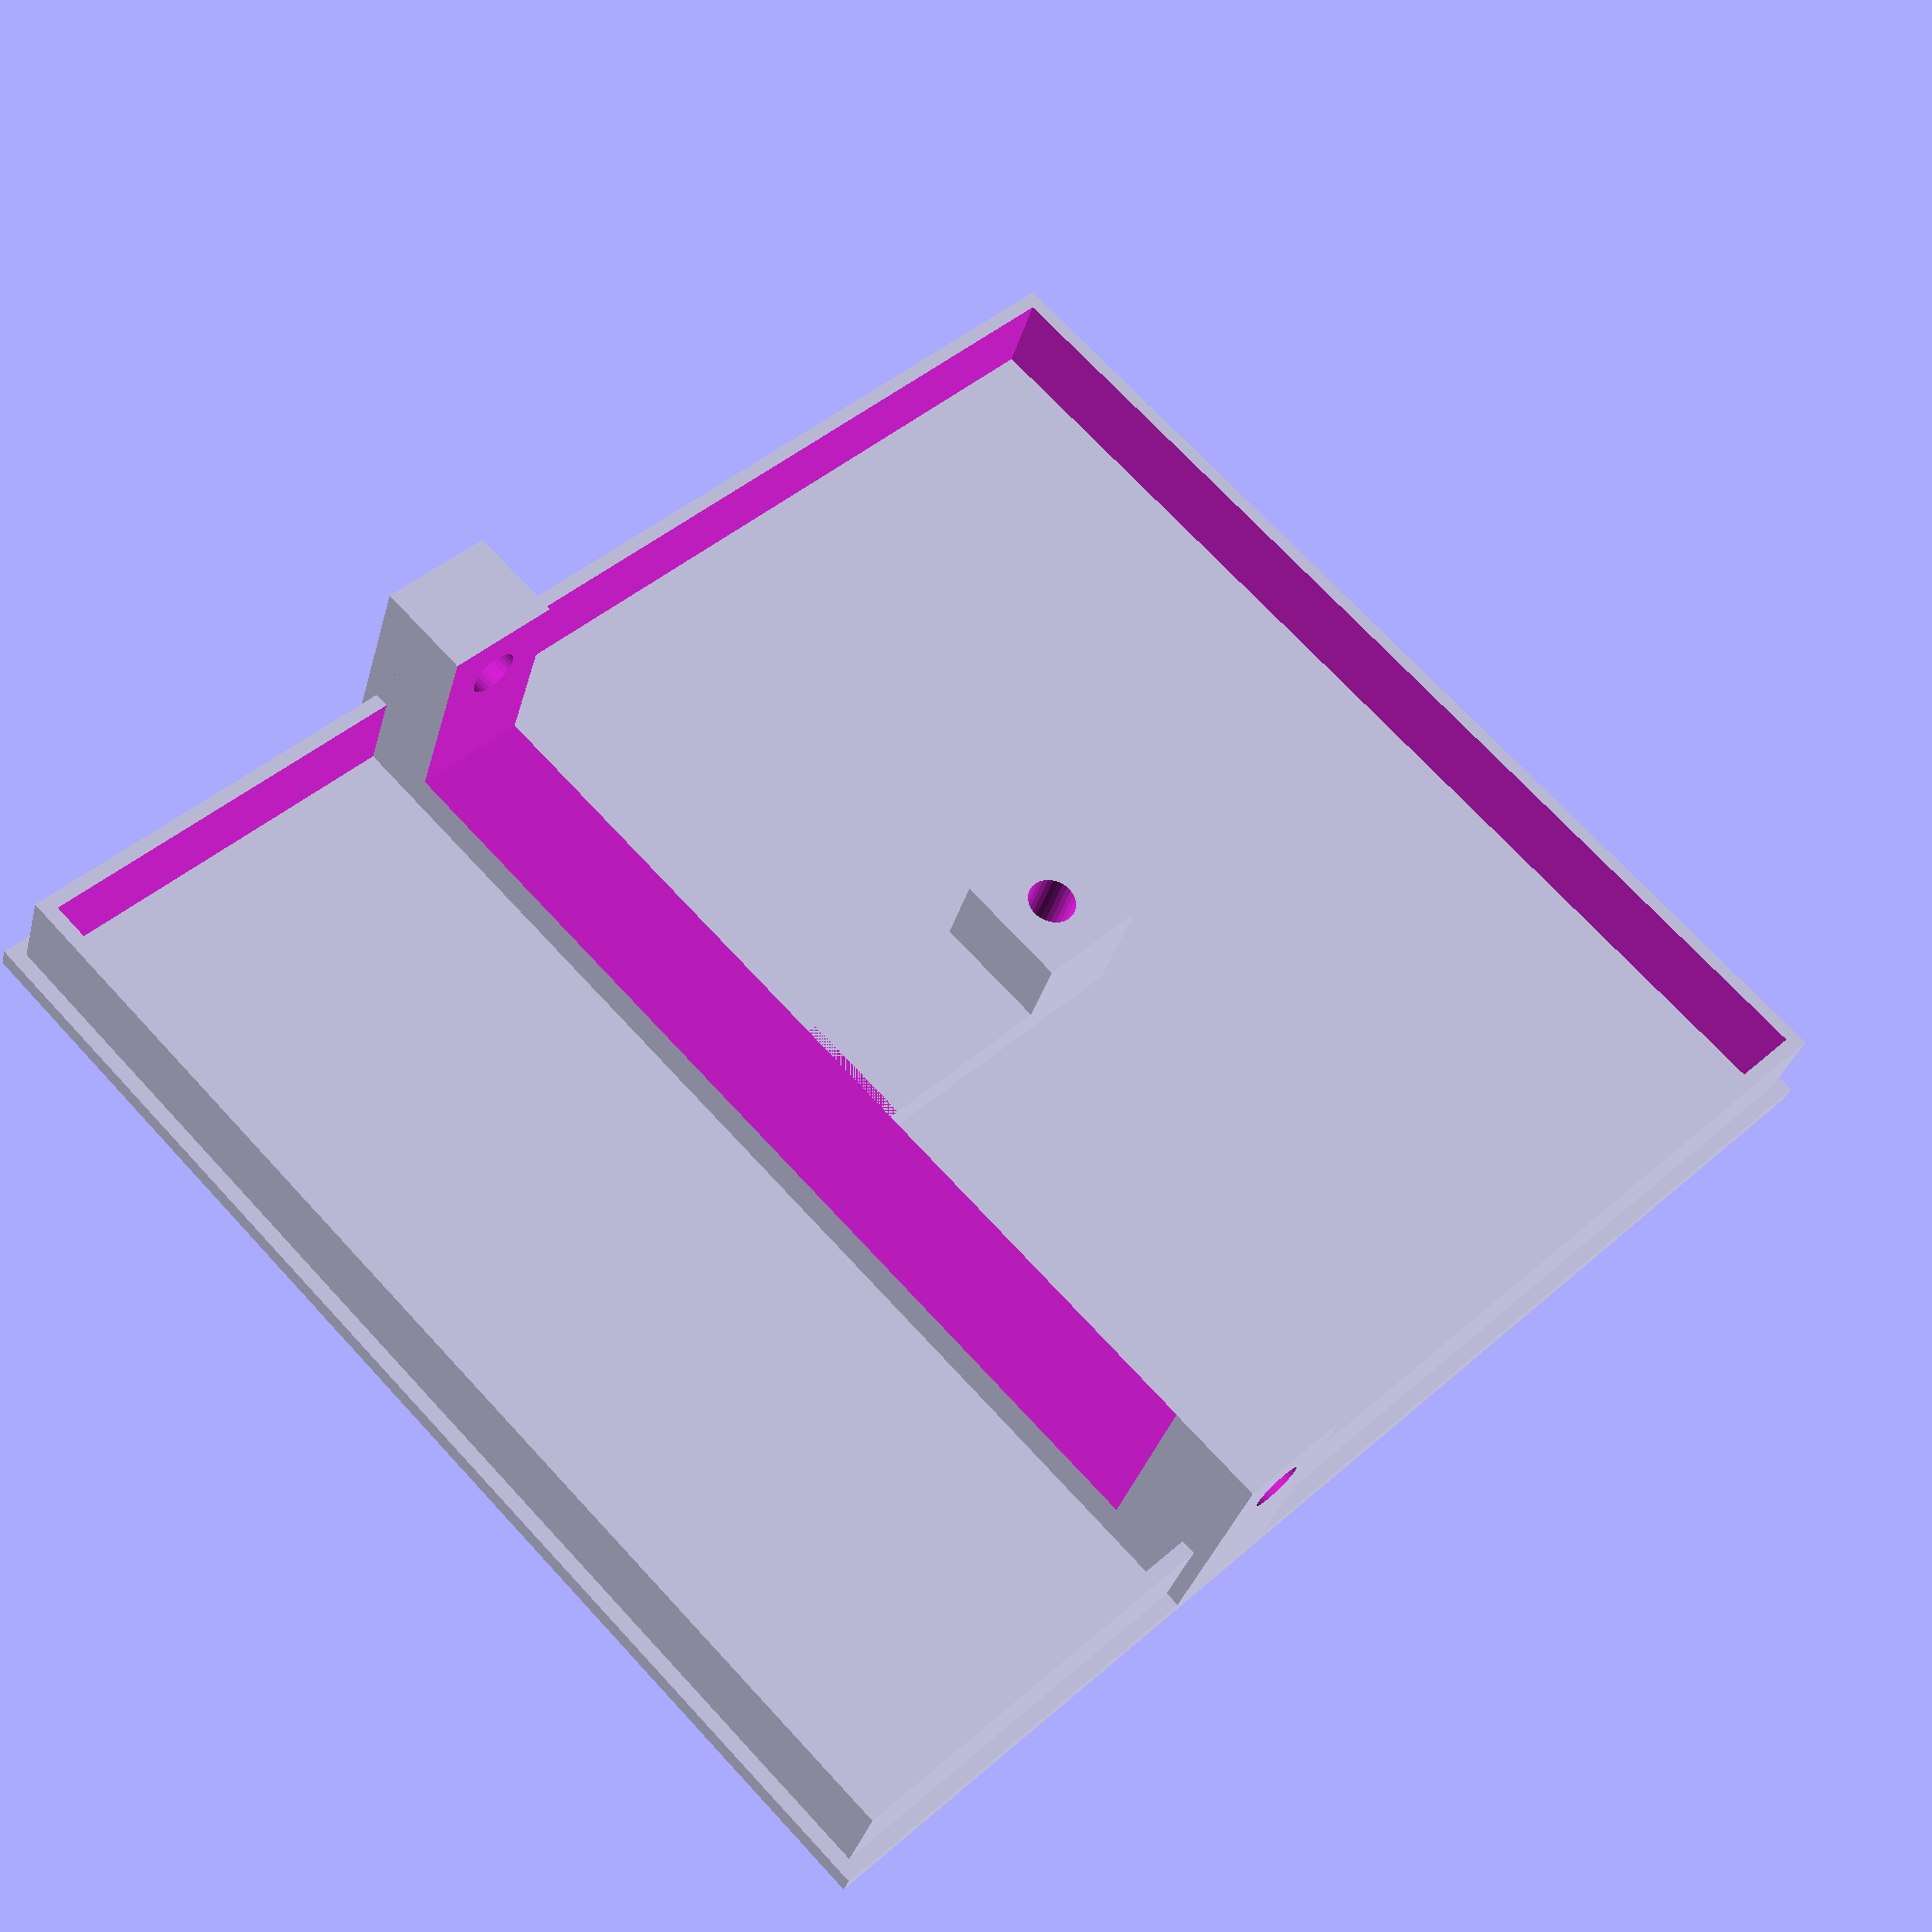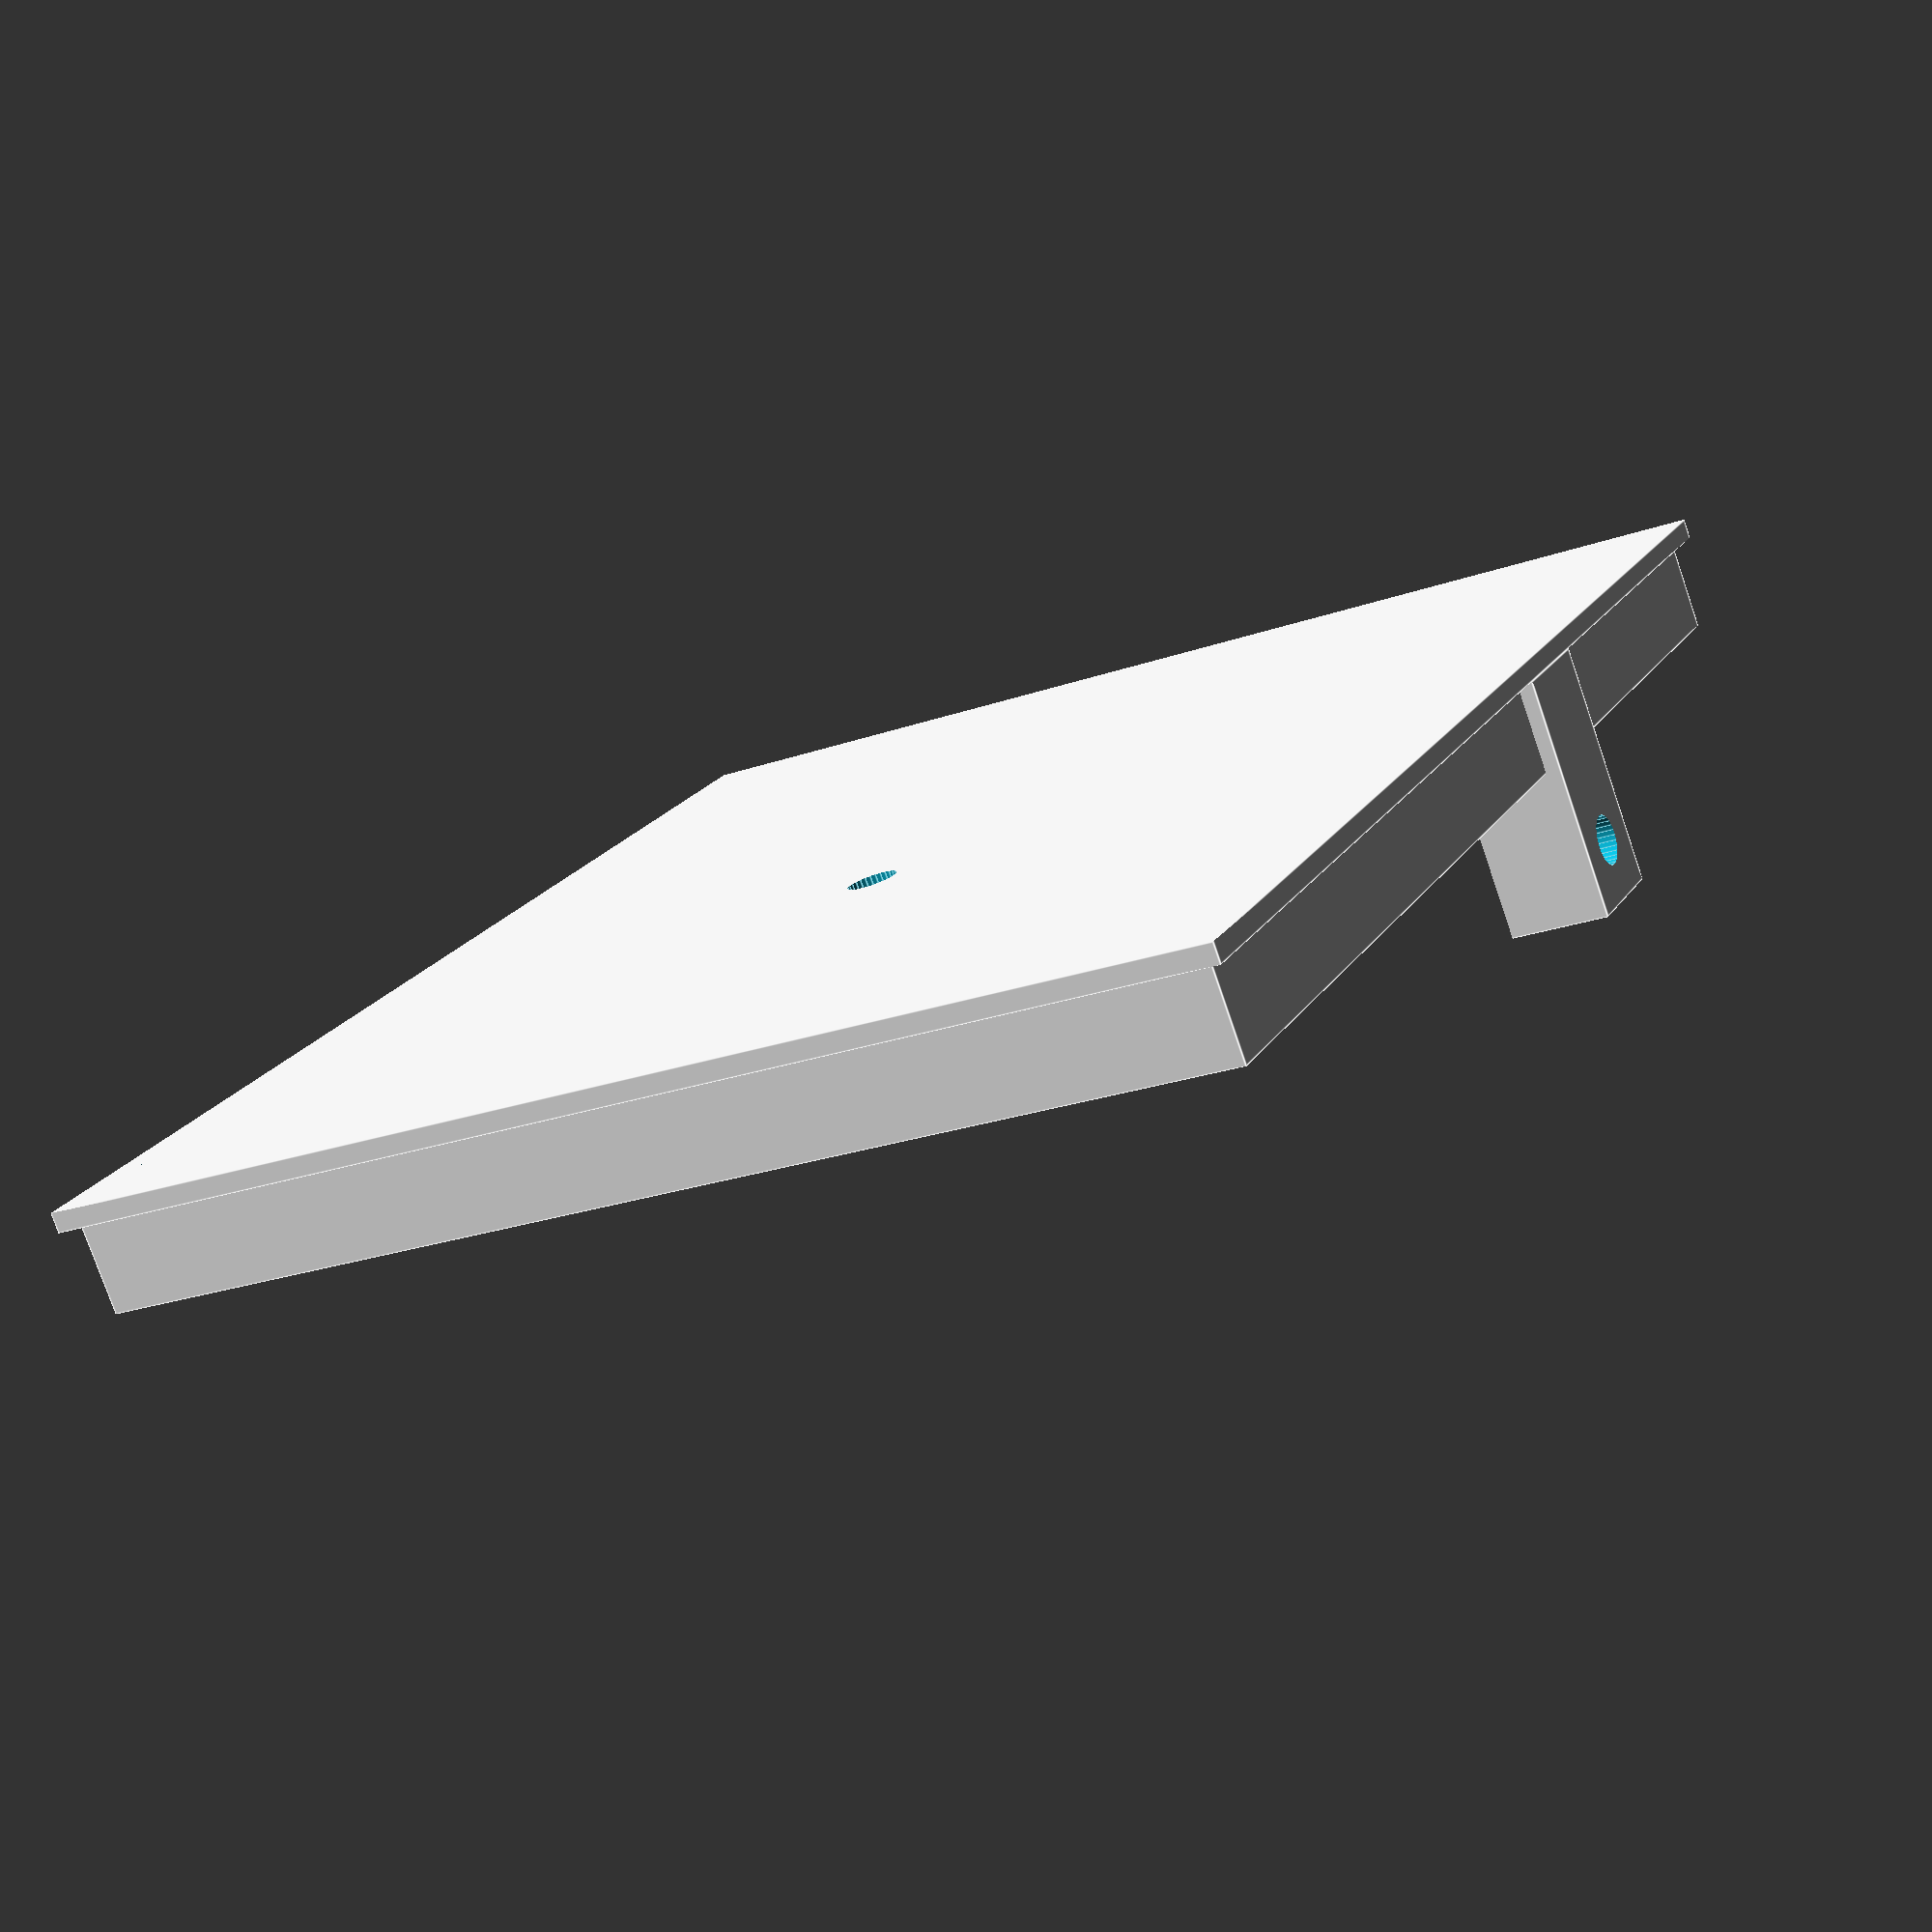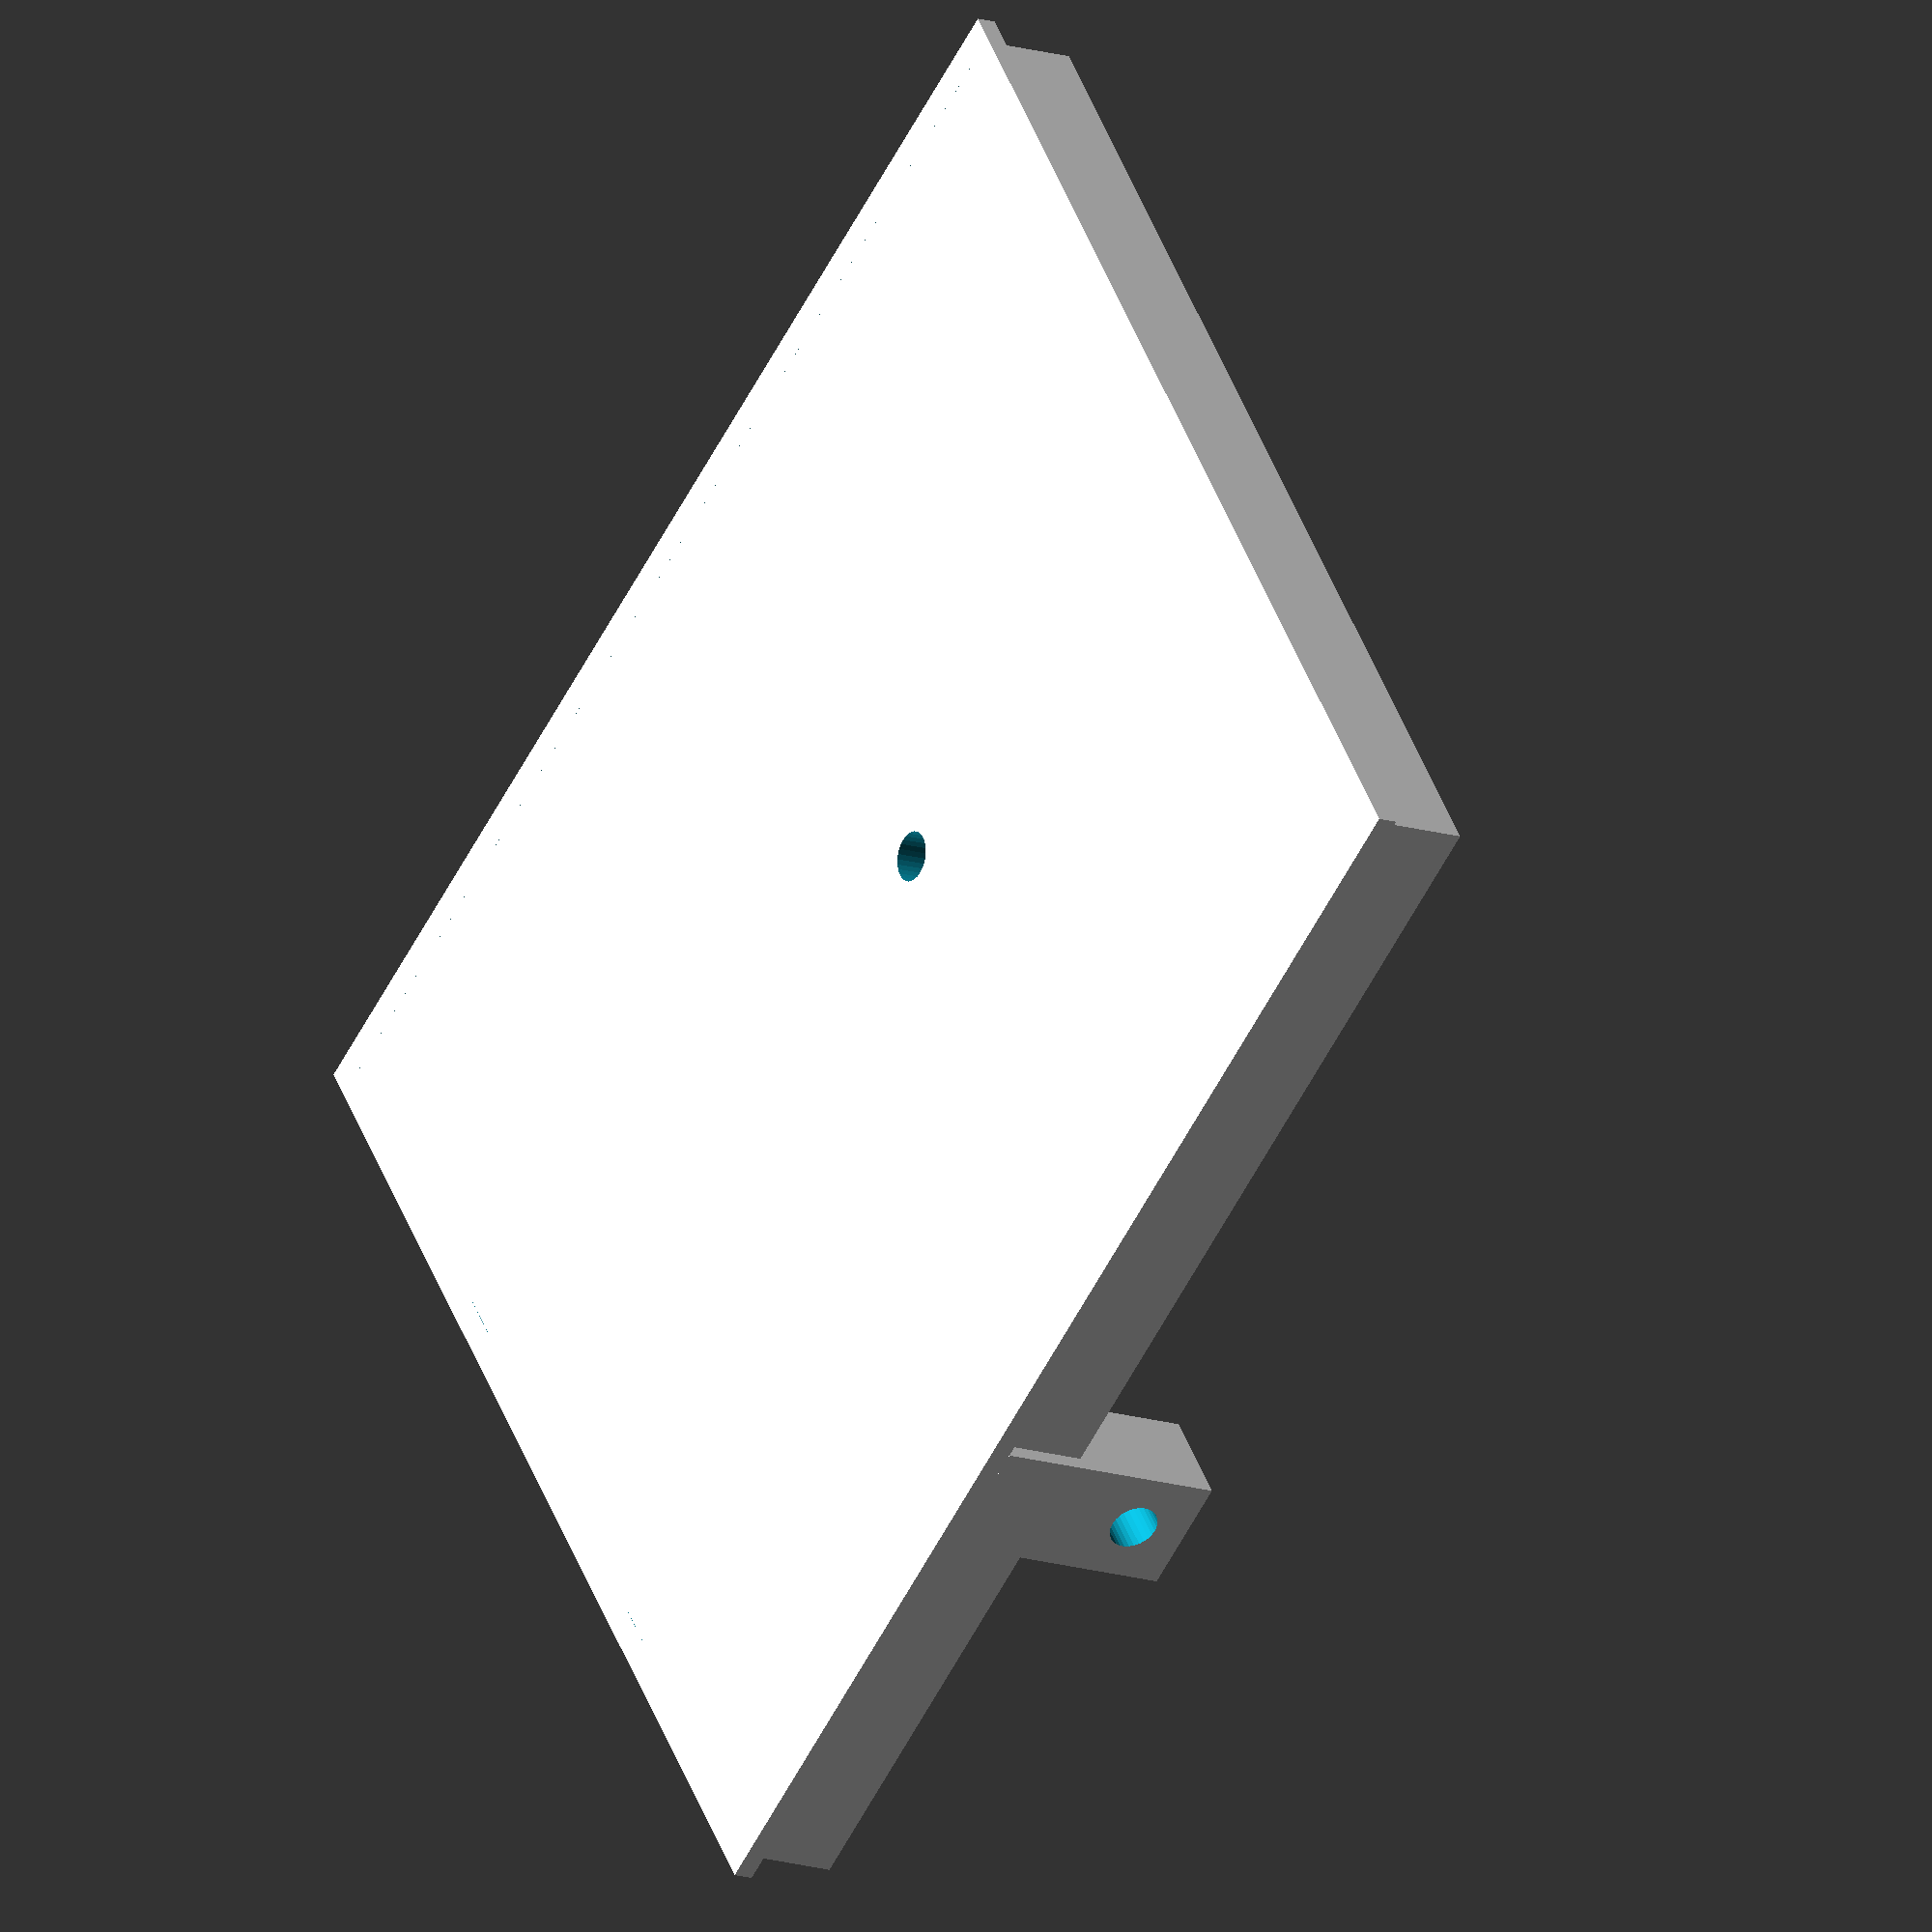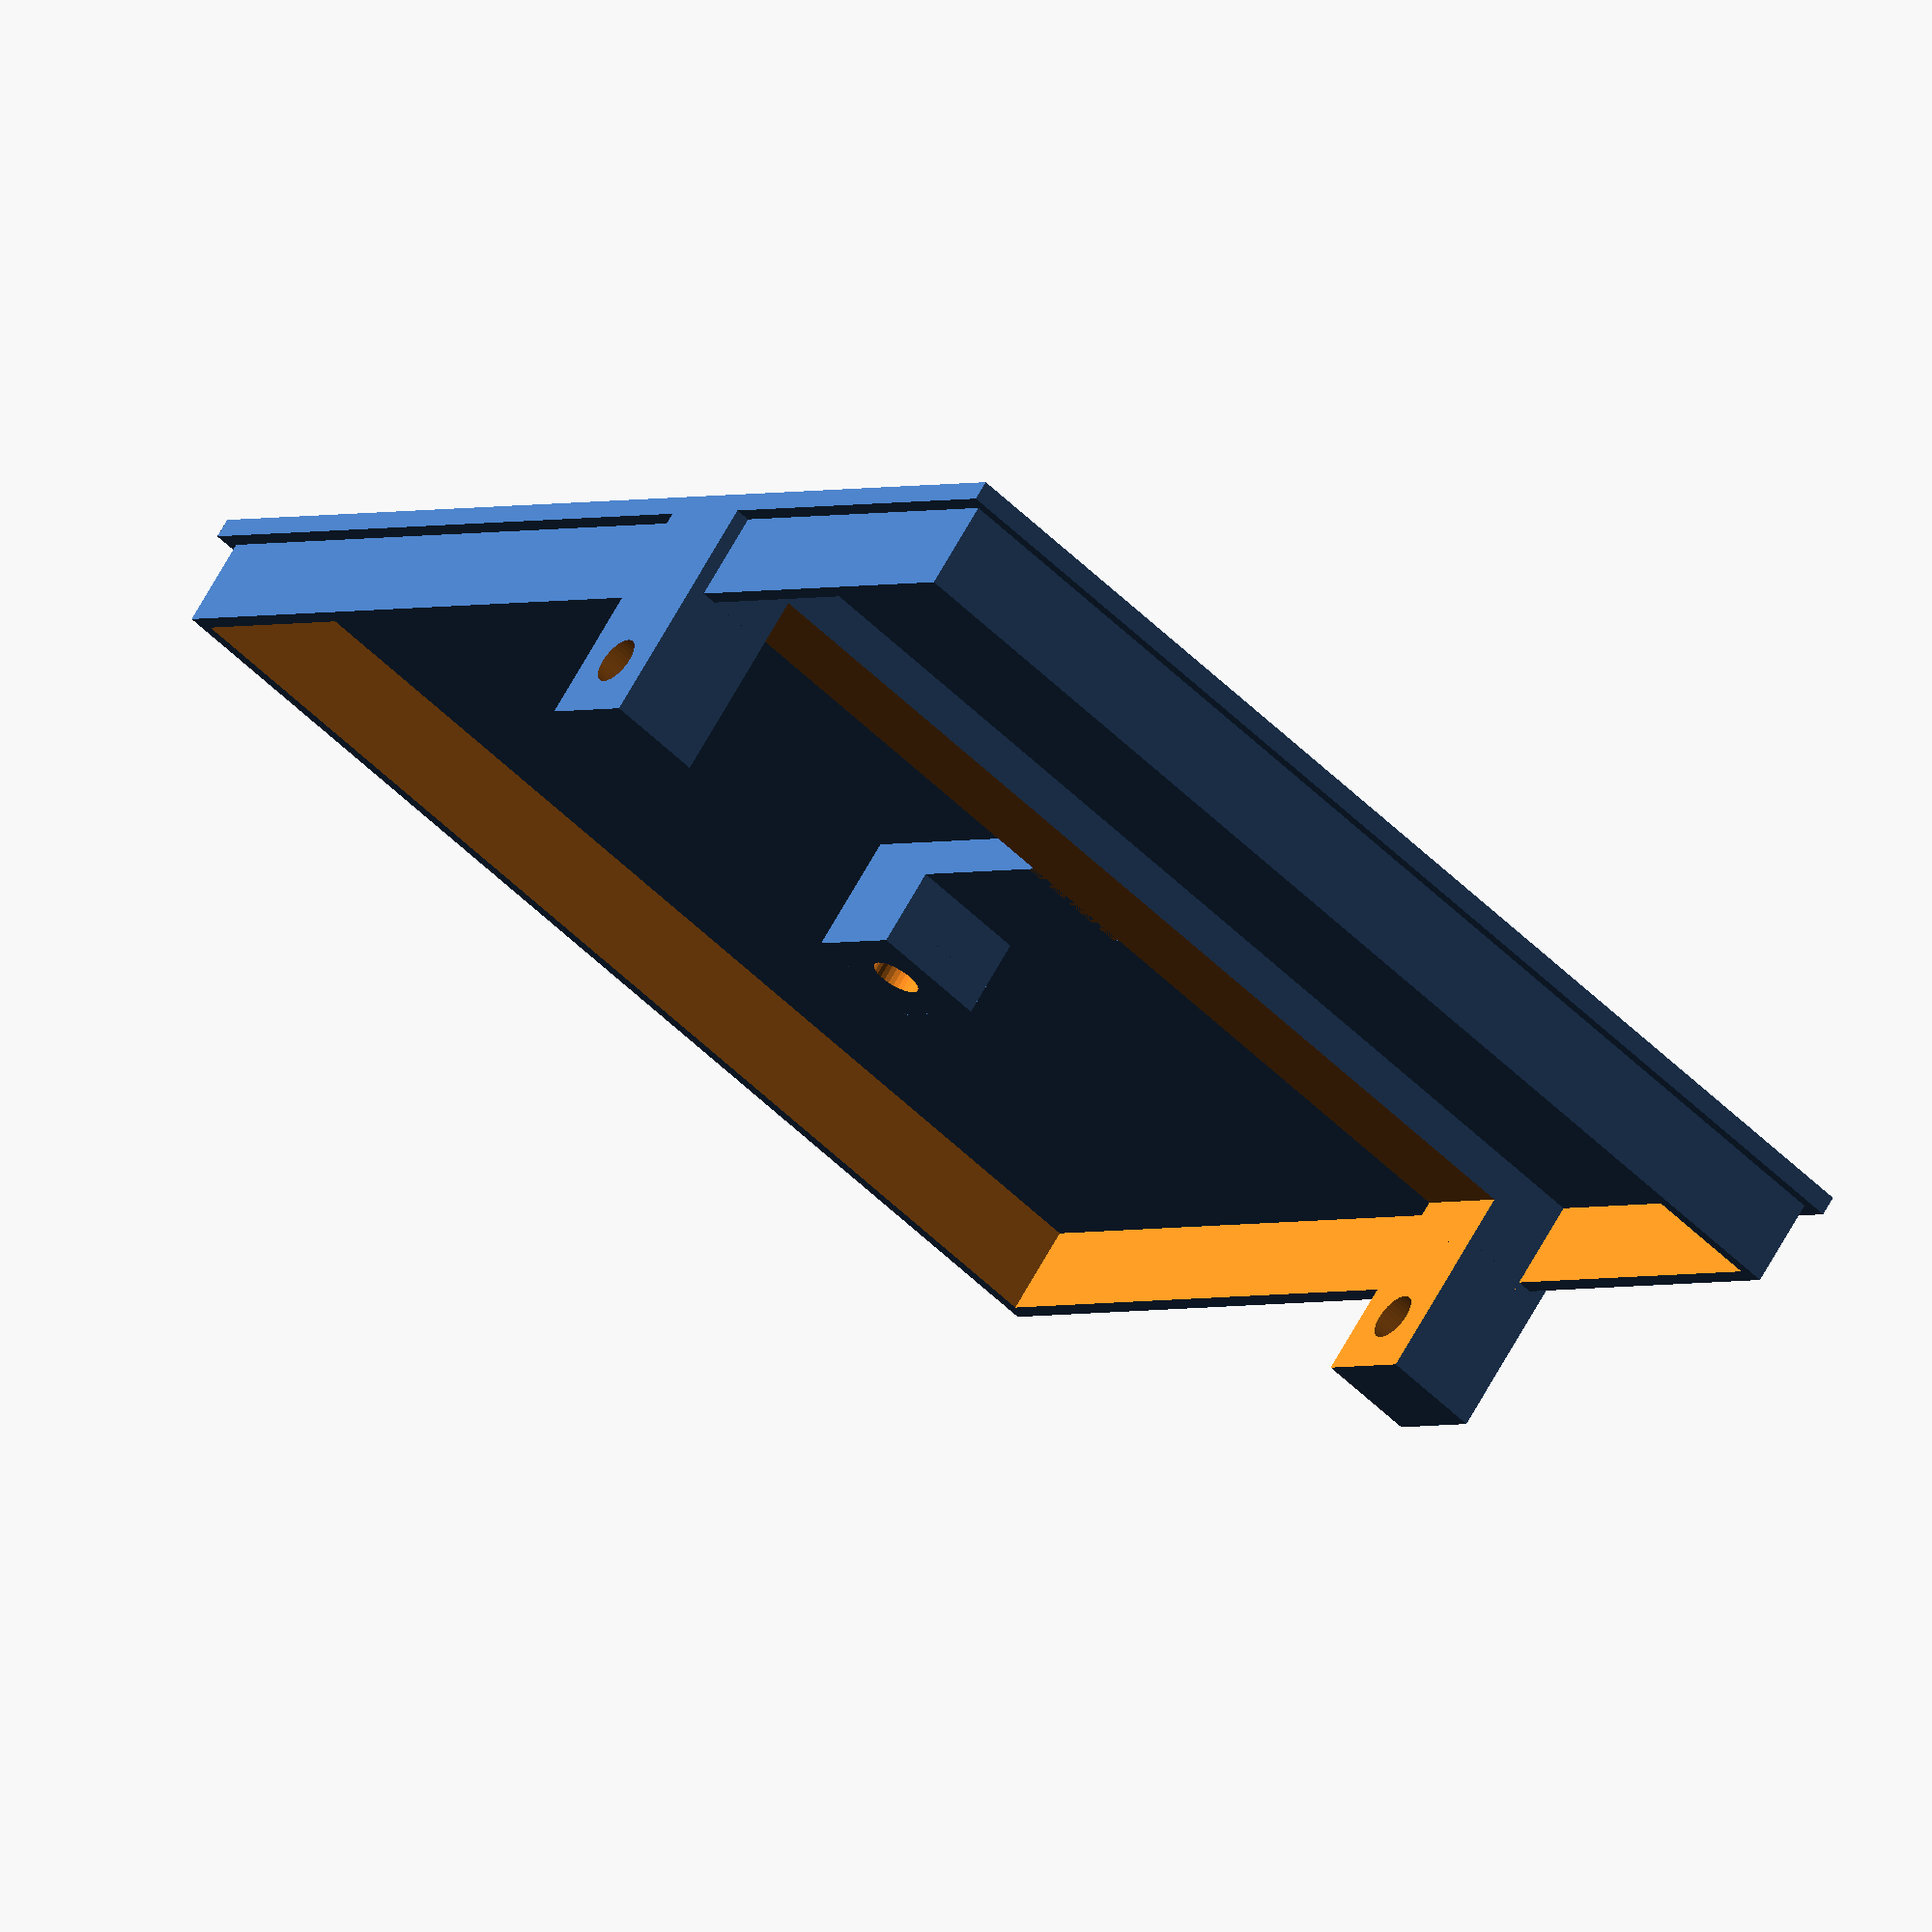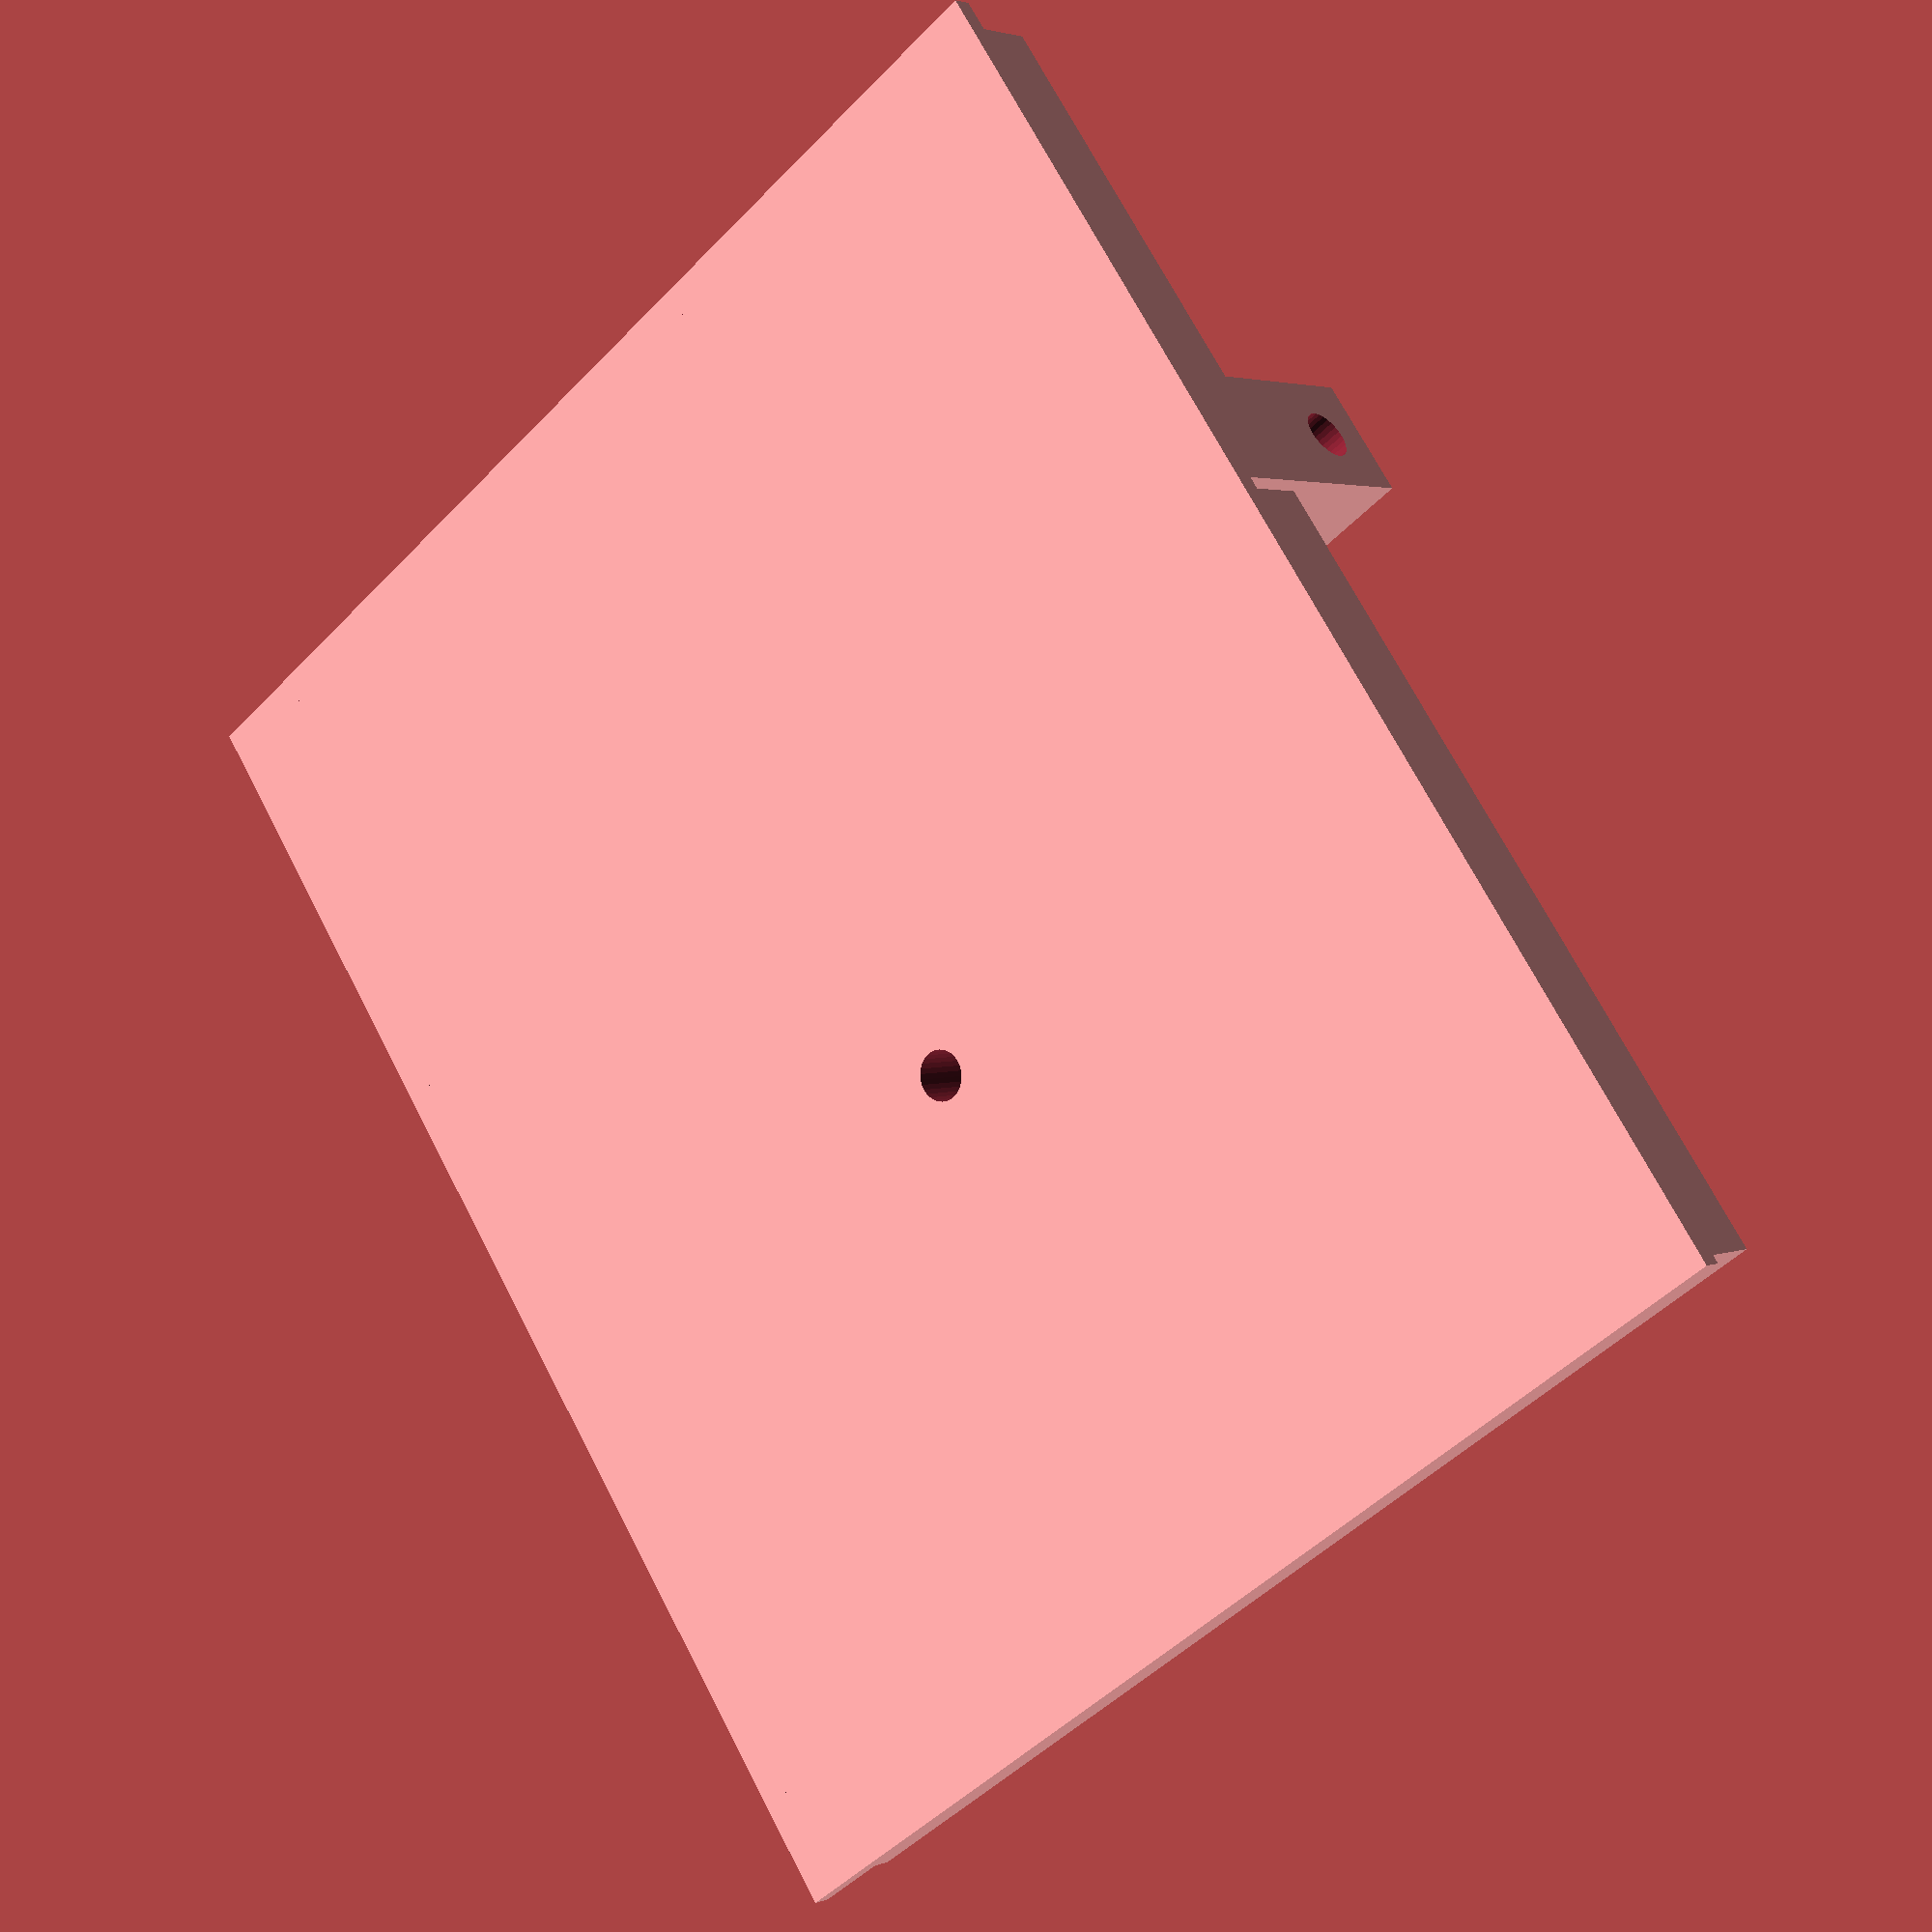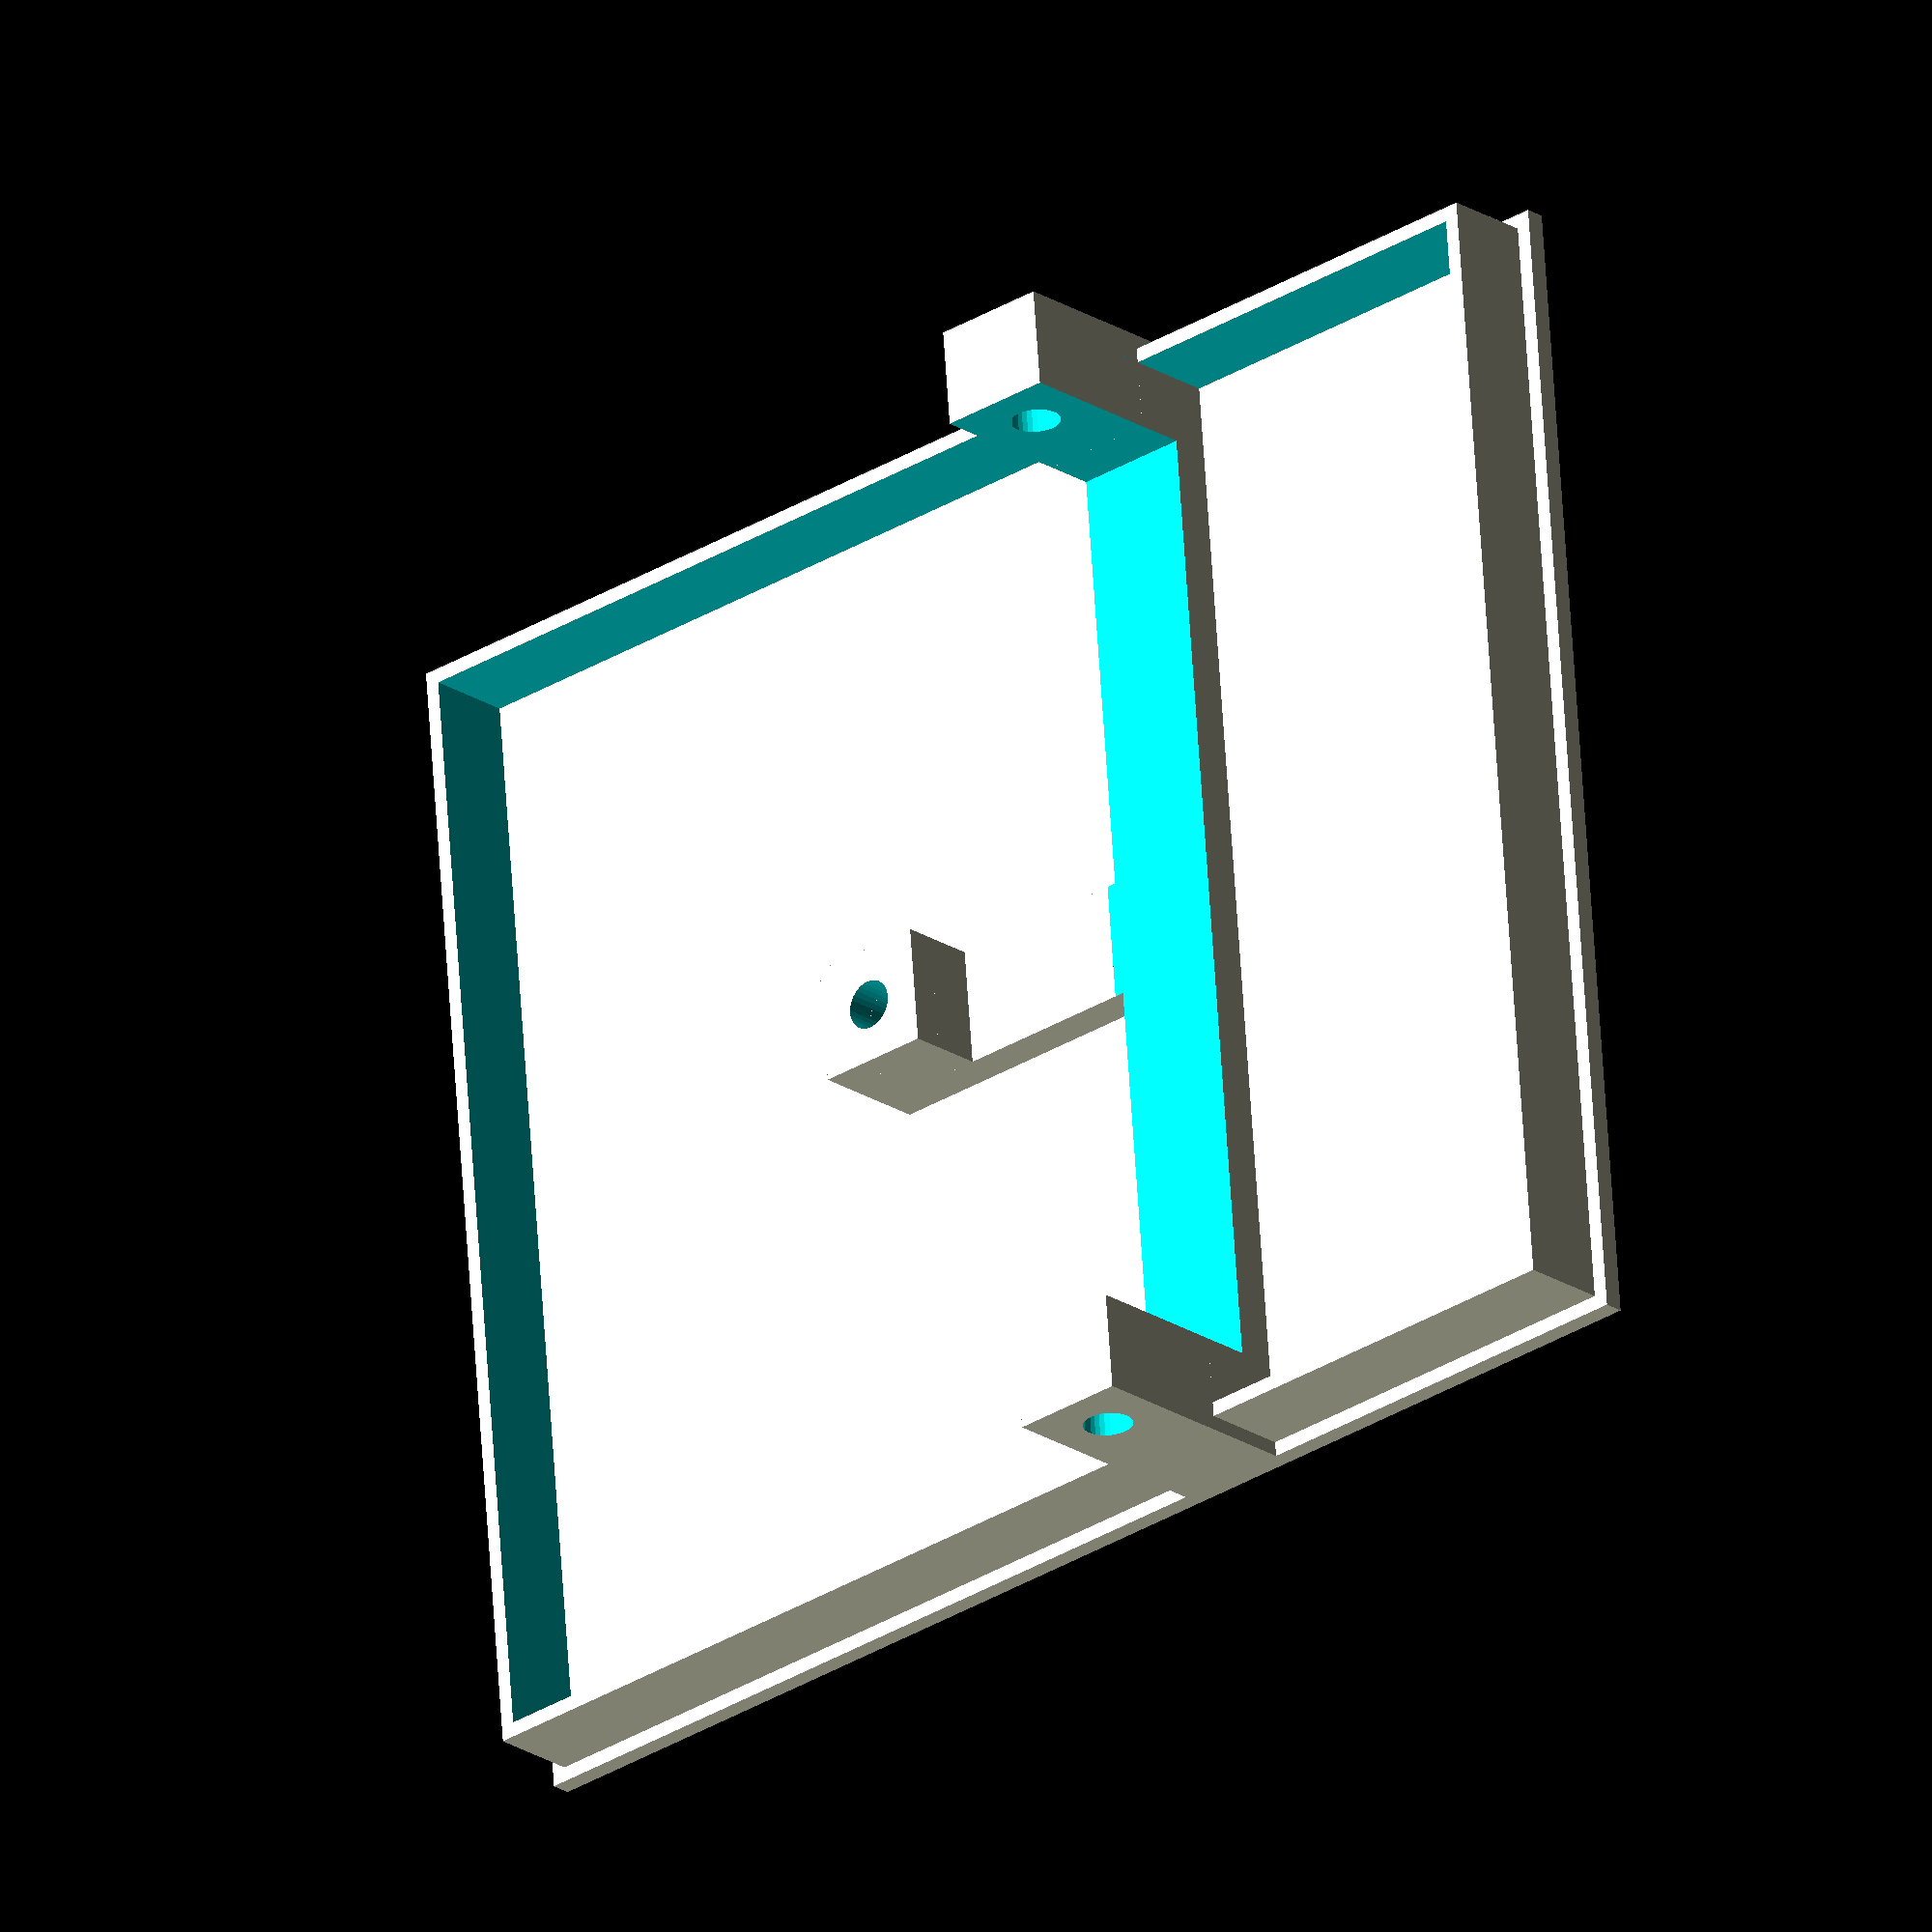
<openscad>
$fn=30;

difference(){

union(){
cube([120,140,2],center=true);
translate([0,-20,13])
cube([120,12,24],center=true);
translate([0,12,7])
cube([12,12,12],center=true);
translate([0,-4,2.5])
cube([12,25,5],center=true);
}

translate([0,-20,19])
cube([100,14,28],center=true);
translate([0,-20,19])rotate([0,90,0])
cylinder(d=5,h=122,center=true);
translate([0,12,7])
cylinder(d=5,h=20,center=true);
}

translate([0,0,5])
difference(){
cube([117,137,10],center=true);
cube([114,134,22],center=true);
} 

</openscad>
<views>
elev=212.7 azim=225.6 roll=194.3 proj=p view=wireframe
elev=258.2 azim=335.3 roll=341.0 proj=p view=edges
elev=15.0 azim=306.0 roll=236.0 proj=o view=wireframe
elev=292.2 azim=217.5 roll=29.0 proj=o view=wireframe
elev=357.4 azim=215.2 roll=217.4 proj=p view=solid
elev=202.7 azim=85.0 roll=137.9 proj=o view=solid
</views>
